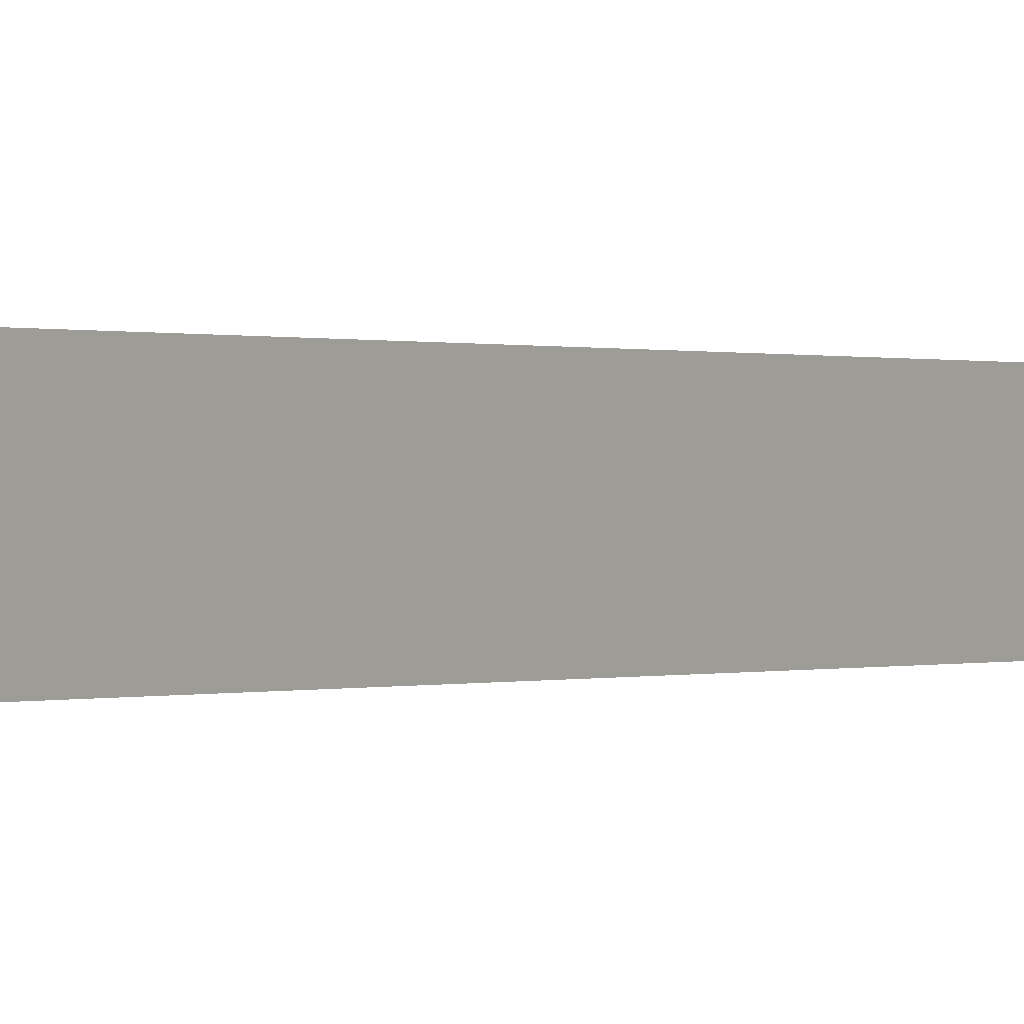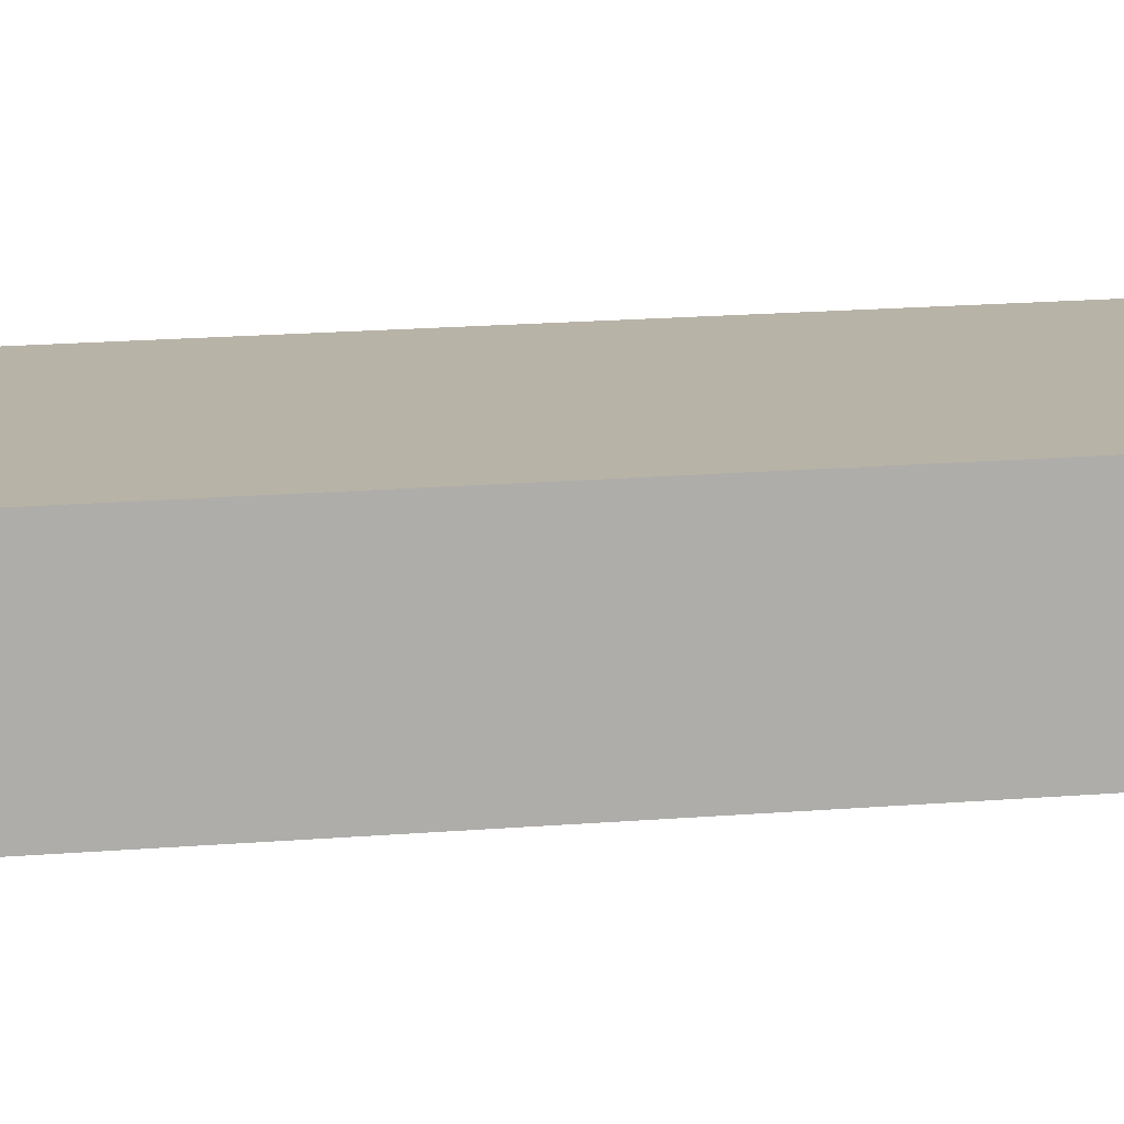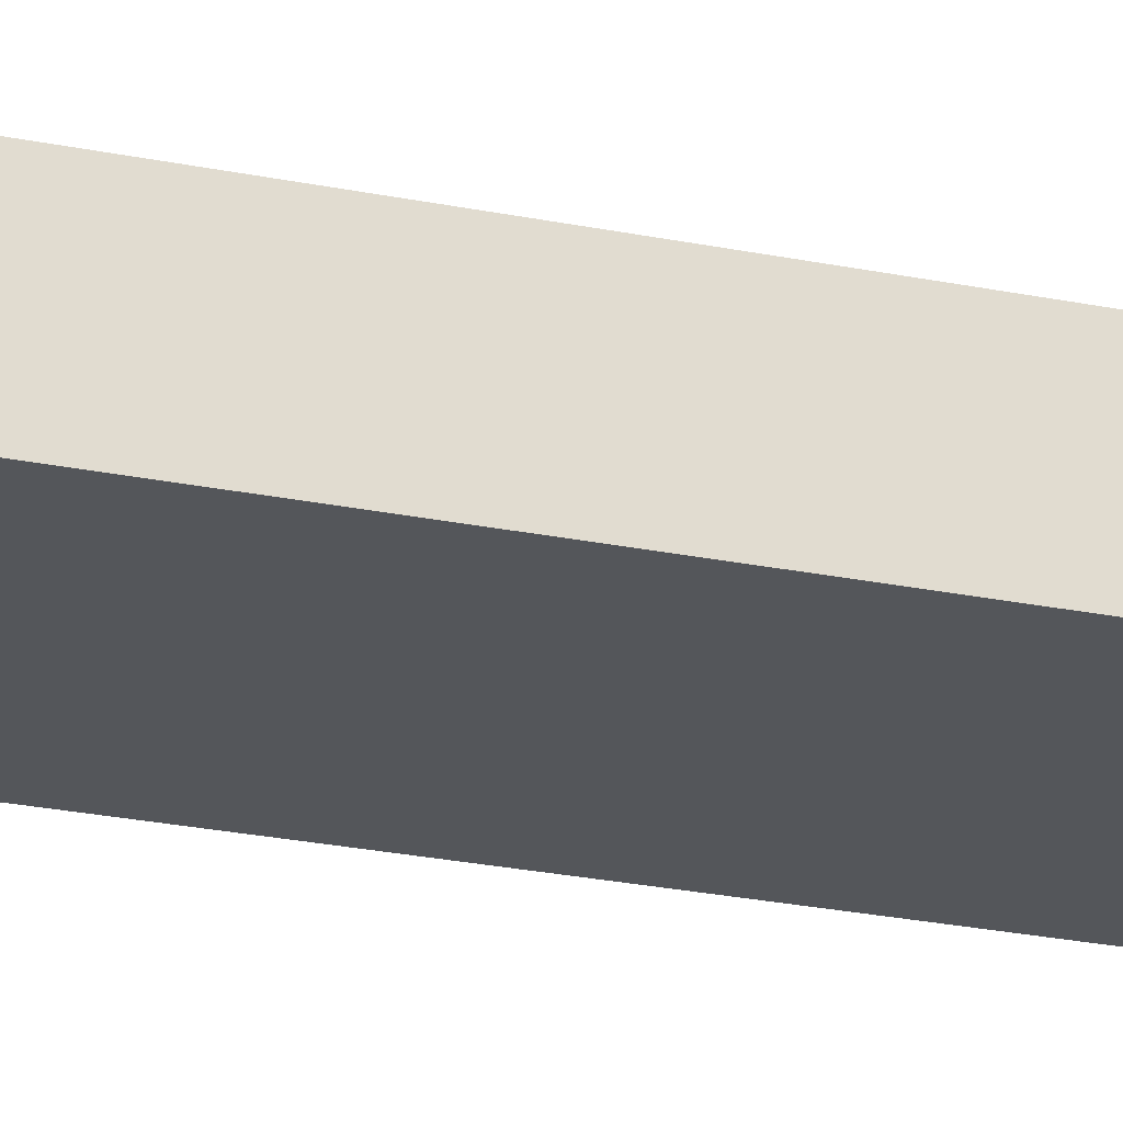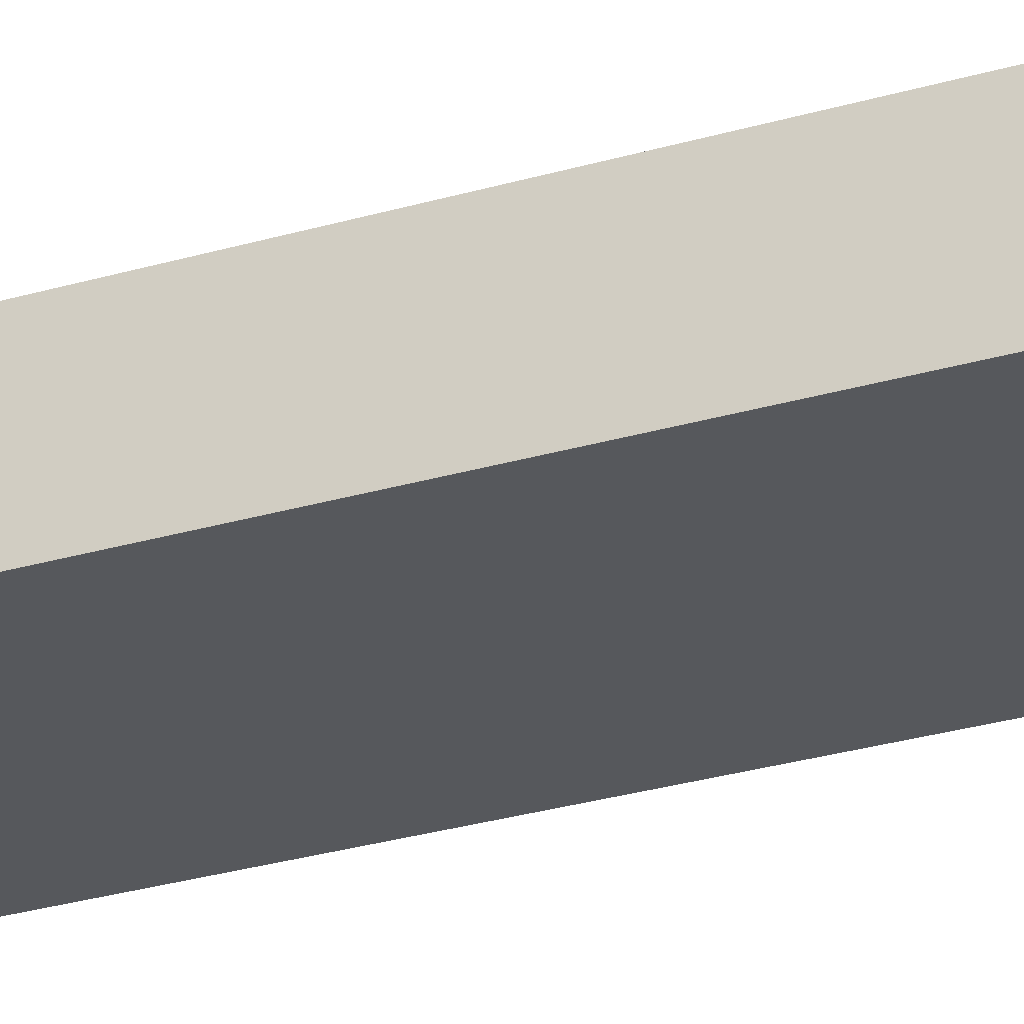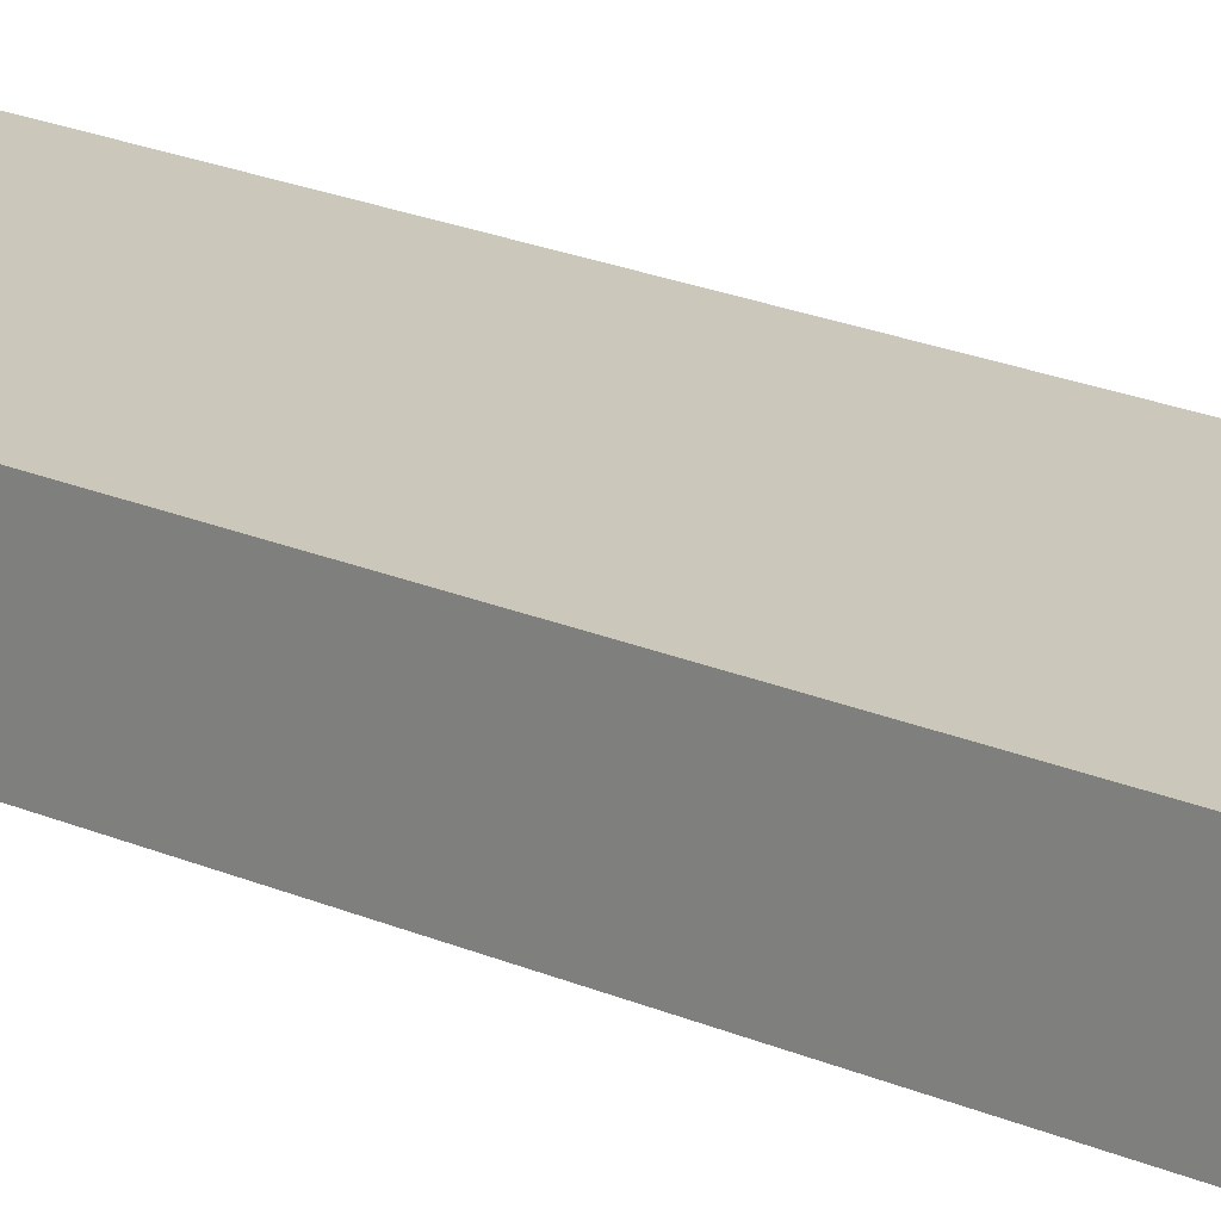
<metadata>
{"format":"obj","ext":"obj","renderer":"f3d","projection":"perspective","resolution":1024,"background":"white","views":[{"elev":0.1,"azim":-146.7,"up":"+Y"},{"elev":12.7,"azim":-102.7,"up":"+Y"},{"elev":-25.3,"azim":71.7,"up":"+Y"},{"elev":-28.1,"azim":-65.7,"up":"+Y"},{"elev":21.6,"azim":-52.5,"up":"+Y"}]}
</metadata>
<code>
g default
v 0 0 2.5
v 1.016 0 1.726
v 0 0.44 2.5
v 1.016 0.44 1.726
v 0 0.44 -2.5
v 1.016 0.44 -1.726
v 0 0 -2.5
v 1.016 0 -1.726
g centerObst1
f 1 2 4 3
f 3 4 6 5
f 5 6 8 7
f 7 8 2 1
f 2 8 6 4
f 7 1 3 5

</code>
